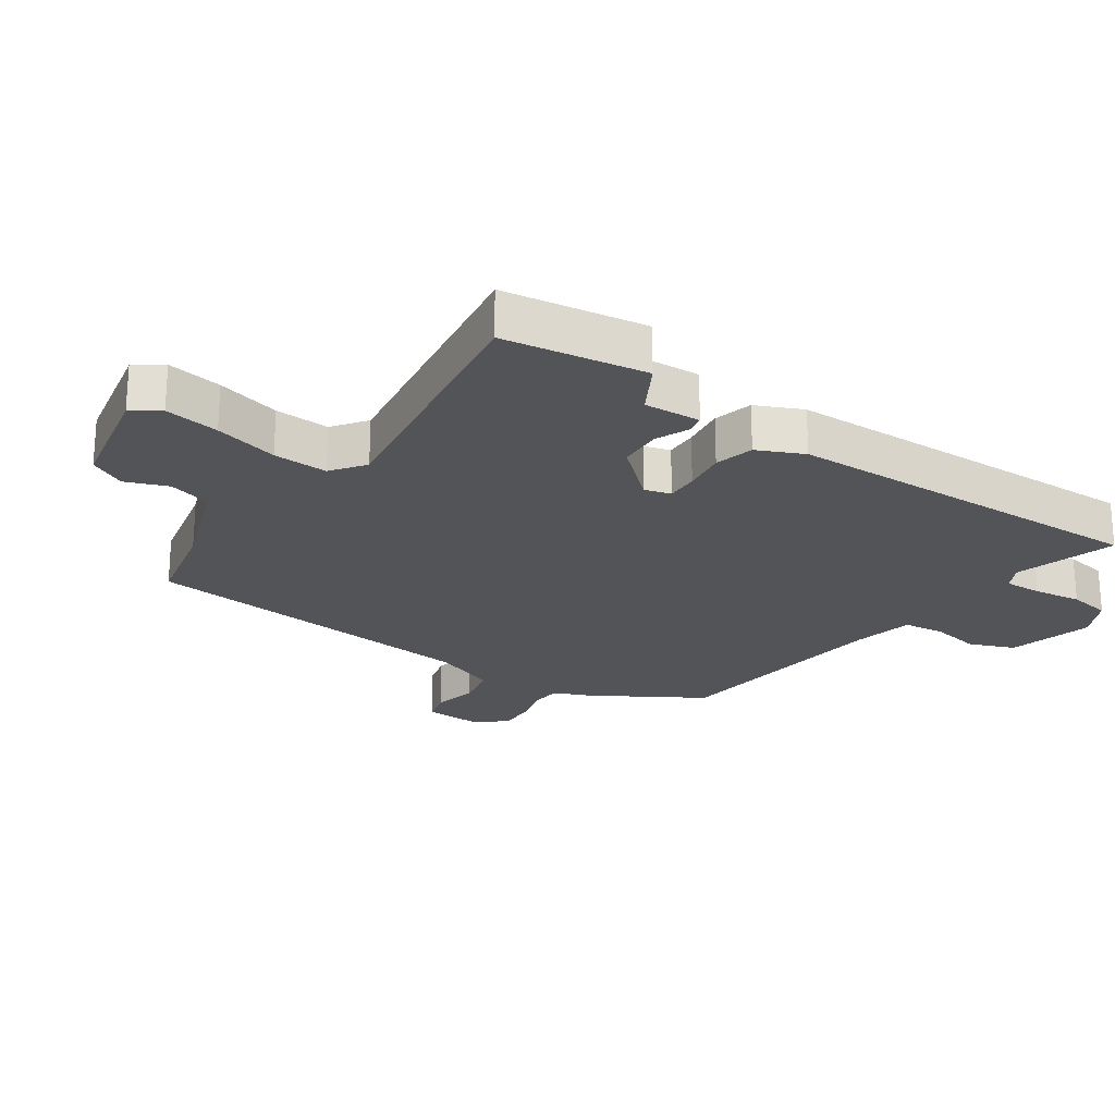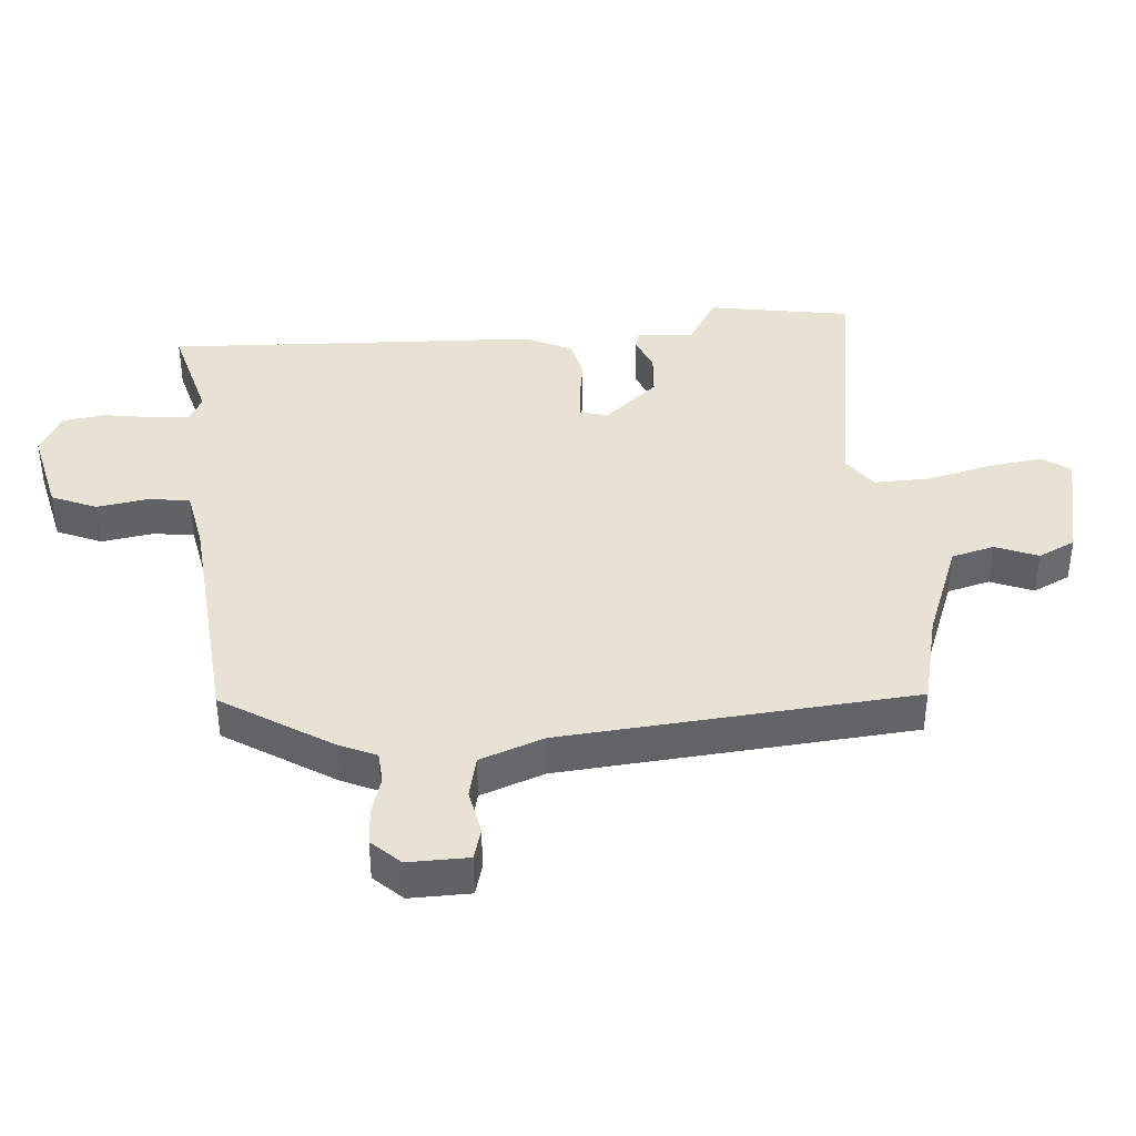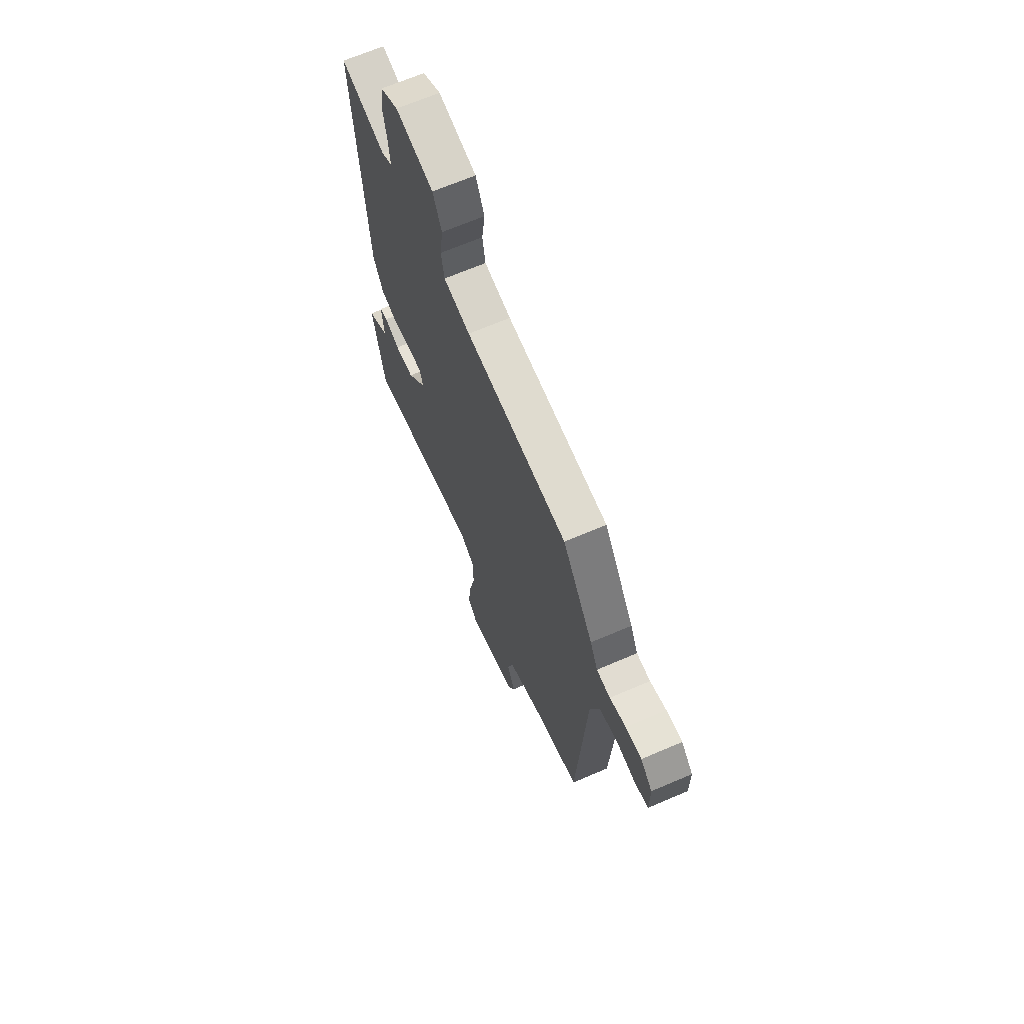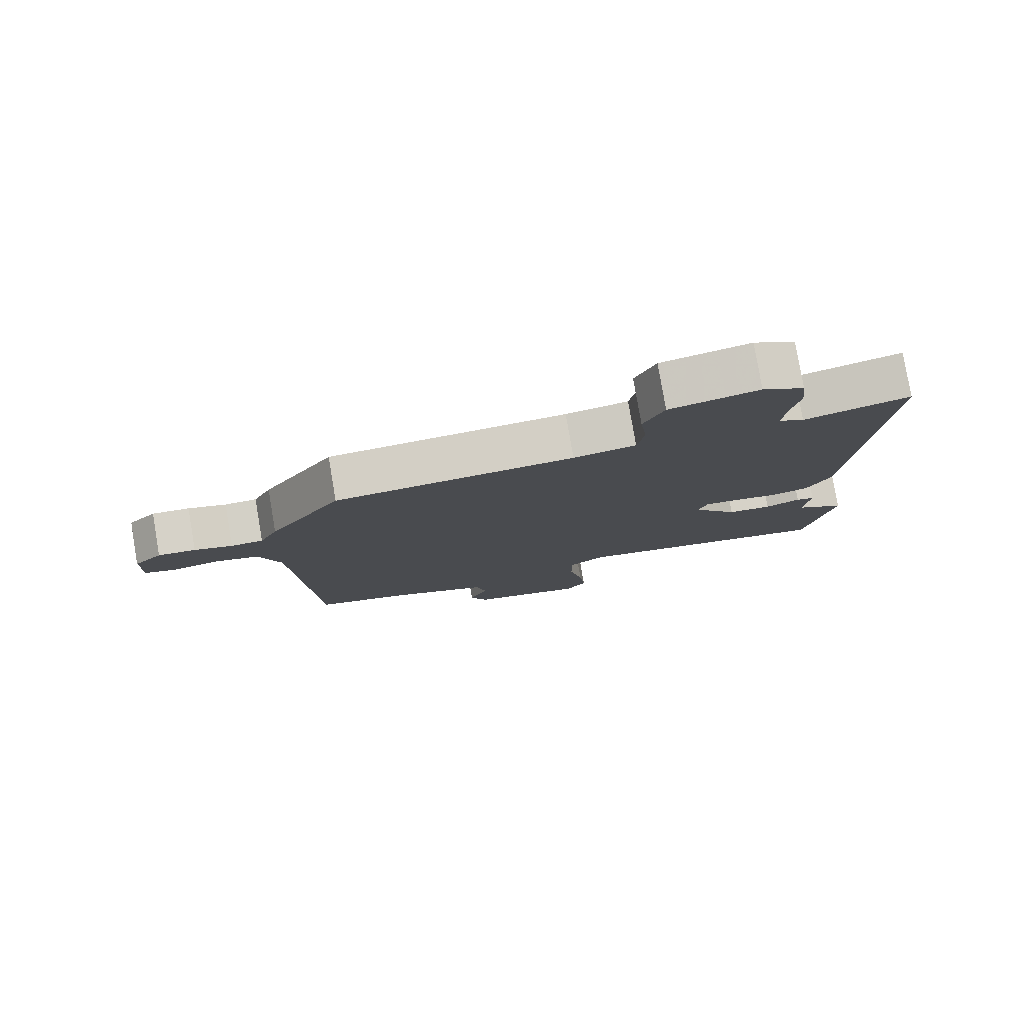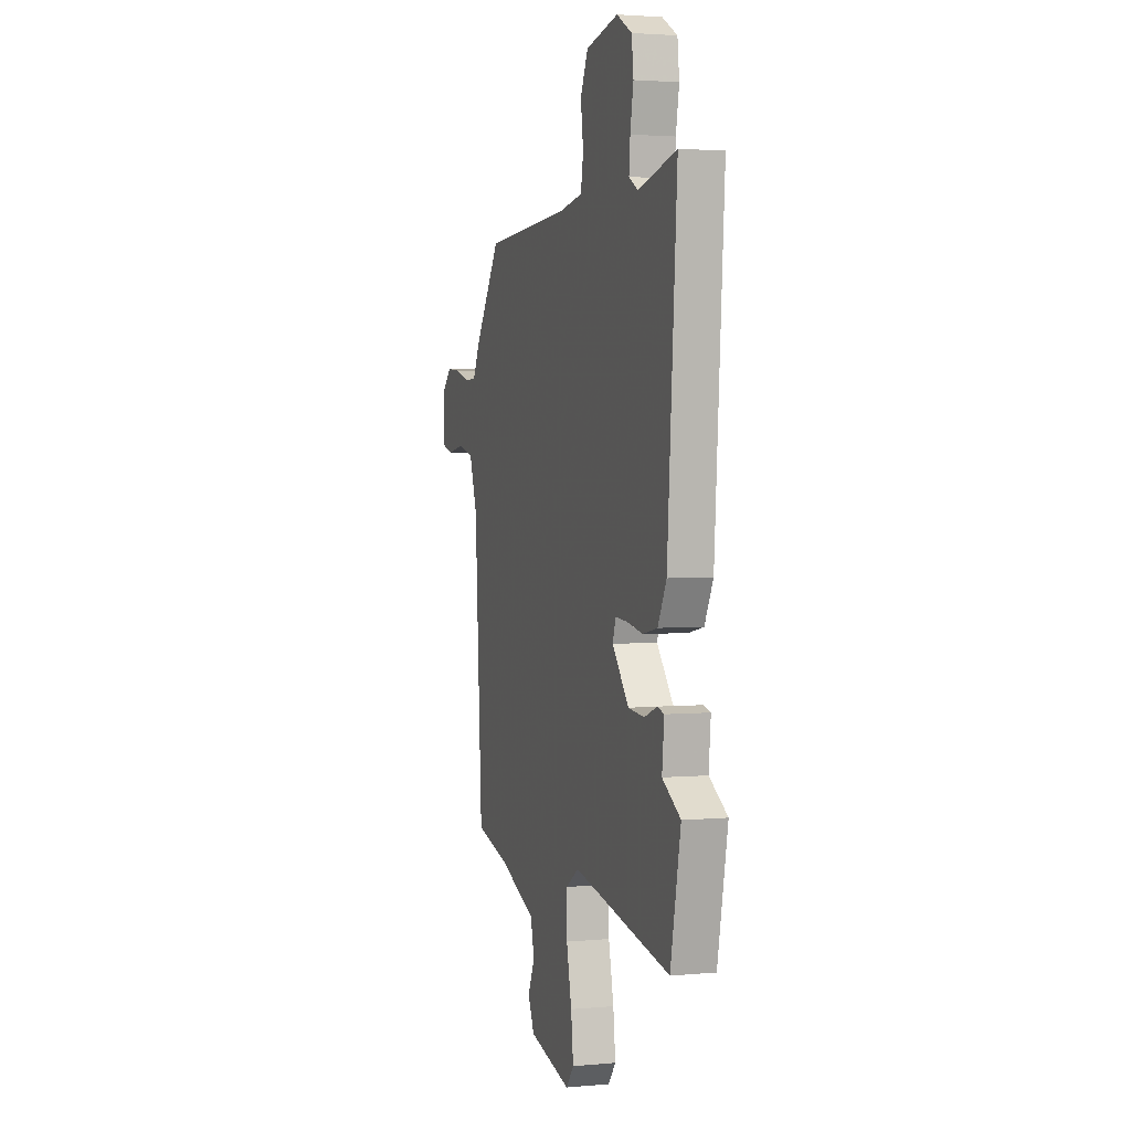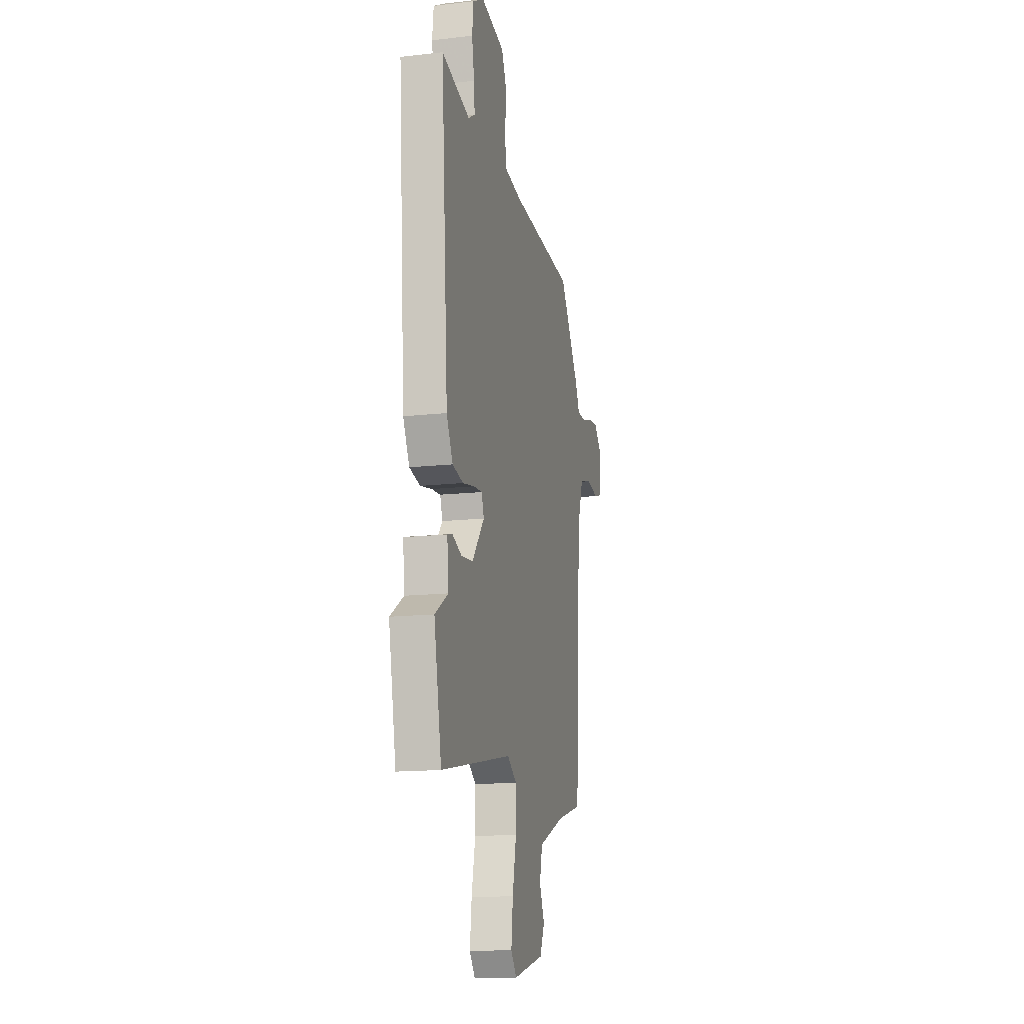
<metadata>
{"format":"obj","ext":"obj","renderer":"f3d","projection":"perspective","resolution":1024,"background":"white","views":[{"elev":-23.1,"azim":-127.1,"up":"+Y"},{"elev":39.7,"azim":83.8,"up":"+Y"},{"elev":67.4,"azim":66.7,"up":"+Z"},{"elev":79.5,"azim":170.3,"up":"+Z"},{"elev":2.7,"azim":-107.7,"up":"+Z"},{"elev":-14.8,"azim":-76.4,"up":"+Z"}]}
</metadata>
<code>
v -0.486 0.07 -0.571
v -0.53 0.07 -0.346
v -0.452 0.07 -0.297
v -0.461 0.07 -0.207
v -0.432 0.07 -0.199
v -0.377 0.07 -0.22
v -0.308 0.07 -0.213
v -0.237 0.07 -0.125
v -0.251 0.07 -0.084
v -0.302 0.07 -0.088
v -0.37 0.07 -0.101
v -0.433 0.07 -0.088
v -0.47 0.07 -0.016
v -0.511 0.07 0.573
v -0.347 0.07 0.533
v -0.308 0.07 0.556
v -0.313 0.07 0.616
v -0.327 0.07 0.692
v -0.319 0.07 0.76
v -0.254 0.07 0.797
v -0.116 0.07 0.769
v -0.084 0.07 0.699
v -0.095 0.07 0.617
v -0.084 0.07 0.553
v 0.013 0.07 0.537
v 0.385 0.07 0.514
v 0.497 0.07 0.346
v 0.525 0.07 0.288
v 0.575 0.07 0.286
v 0.634 0.07 0.305
v 0.692 0.07 0.31
v 0.735 0.07 0.267
v 0.736 0.07 0.172
v 0.687 0.07 0.157
v 0.615 0.07 0.169
v 0.549 0.07 0.152
v 0.515 0.07 0.051
v 0.483 0.07 -0.504
v 0.337 0.07 -0.543
v 0.181 0.07 -0.608
v 0.165 0.07 -0.676
v 0.194 0.07 -0.742
v 0.167 0.07 -0.801
v -0.013 0.07 -0.846
v -0.046 0.07 -0.804
v -0.036 0.07 -0.716
v -0.014 0.07 -0.613
v -0.014 0.07 -0.526
v -0.069 0.07 -0.489
v -0.486 0 -0.571
v -0.53 0 -0.346
v -0.452 0 -0.297
v -0.461 0 -0.207
v -0.432 0 -0.199
v -0.377 0 -0.22
v -0.308 0 -0.213
v -0.237 0 -0.125
v -0.251 0 -0.084
v -0.302 0 -0.088
v -0.37 0 -0.101
v -0.433 0 -0.088
v -0.47 0 -0.016
v -0.511 0 0.573
v -0.347 0 0.533
v -0.308 0 0.556
v -0.313 0 0.616
v -0.327 0 0.692
v -0.319 0 0.76
v -0.254 0 0.797
v -0.116 0 0.769
v -0.084 0 0.699
v -0.095 0 0.617
v -0.084 0 0.553
v 0.013 0 0.537
v 0.385 0 0.514
v 0.497 0 0.346
v 0.525 0 0.288
v 0.575 0 0.286
v 0.634 0 0.305
v 0.692 0 0.31
v 0.735 0 0.267
v 0.736 0 0.172
v 0.687 0 0.157
v 0.615 0 0.169
v 0.549 0 0.152
v 0.515 0 0.051
v 0.483 0 -0.504
v 0.337 0 -0.543
v 0.181 0 -0.608
v 0.165 0 -0.676
v 0.194 0 -0.742
v 0.167 0 -0.801
v -0.013 0 -0.846
v -0.046 0 -0.804
v -0.036 0 -0.716
v -0.014 0 -0.613
v -0.014 0 -0.526
v -0.069 0 -0.489
f 44 45 46 47
f 44 47 48
f 41 42 43 44
f 40 41 44 48
f 39 40 48 49
f 37 38 39 49
f 32 33 34 35
f 32 35 36
f 29 30 31 32
f 28 29 32 36
f 25 26 27 28
f 24 25 28 36
f 20 21 22 23
f 20 23 24
f 17 18 19 20
f 16 17 20 24
f 15 16 24 36
f 10 11 12 13
f 9 10 13 14
f 3 4 5 6
f 3 6 7
f 2 3 7
f 1 2 7
f 49 1 7 8
f 9 14 15 36
f 36 37 49
f 8 9 36 49
f 96 95 94 93
f 97 96 93
f 93 92 91 90
f 97 93 90 89
f 98 97 89 88
f 98 88 87 86
f 84 83 82 81
f 85 84 81
f 81 80 79 78
f 85 81 78 77
f 77 76 75 74
f 85 77 74 73
f 72 71 70 69
f 73 72 69
f 69 68 67 66
f 73 69 66 65
f 85 73 65 64
f 62 61 60 59
f 63 62 59 58
f 55 54 53 52
f 56 55 52
f 56 52 51
f 56 51 50
f 57 56 50 98
f 85 64 63 58
f 98 86 85
f 98 85 58 57
f 1 50 51 2
f 2 51 52 3
f 3 52 53 4
f 4 53 54 5
f 5 54 55 6
f 6 55 56 7
f 7 56 57 8
f 8 57 58 9
f 9 58 59 10
f 10 59 60 11
f 11 60 61 12
f 12 61 62 13
f 13 62 63 14
f 14 63 64 15
f 15 64 65 16
f 16 65 66 17
f 17 66 67 18
f 18 67 68 19
f 19 68 69 20
f 20 69 70 21
f 21 70 71 22
f 22 71 72 23
f 23 72 73 24
f 24 73 74 25
f 25 74 75 26
f 26 75 76 27
f 27 76 77 28
f 28 77 78 29
f 29 78 79 30
f 30 79 80 31
f 31 80 81 32
f 32 81 82 33
f 33 82 83 34
f 34 83 84 35
f 35 84 85 36
f 36 85 86 37
f 37 86 87 38
f 38 87 88 39
f 39 88 89 40
f 40 89 90 41
f 41 90 91 42
f 42 91 92 43
f 43 92 93 44
f 44 93 94 45
f 45 94 95 46
f 46 95 96 47
f 47 96 97 48
f 48 97 98 49
f 49 98 50 1

</code>
